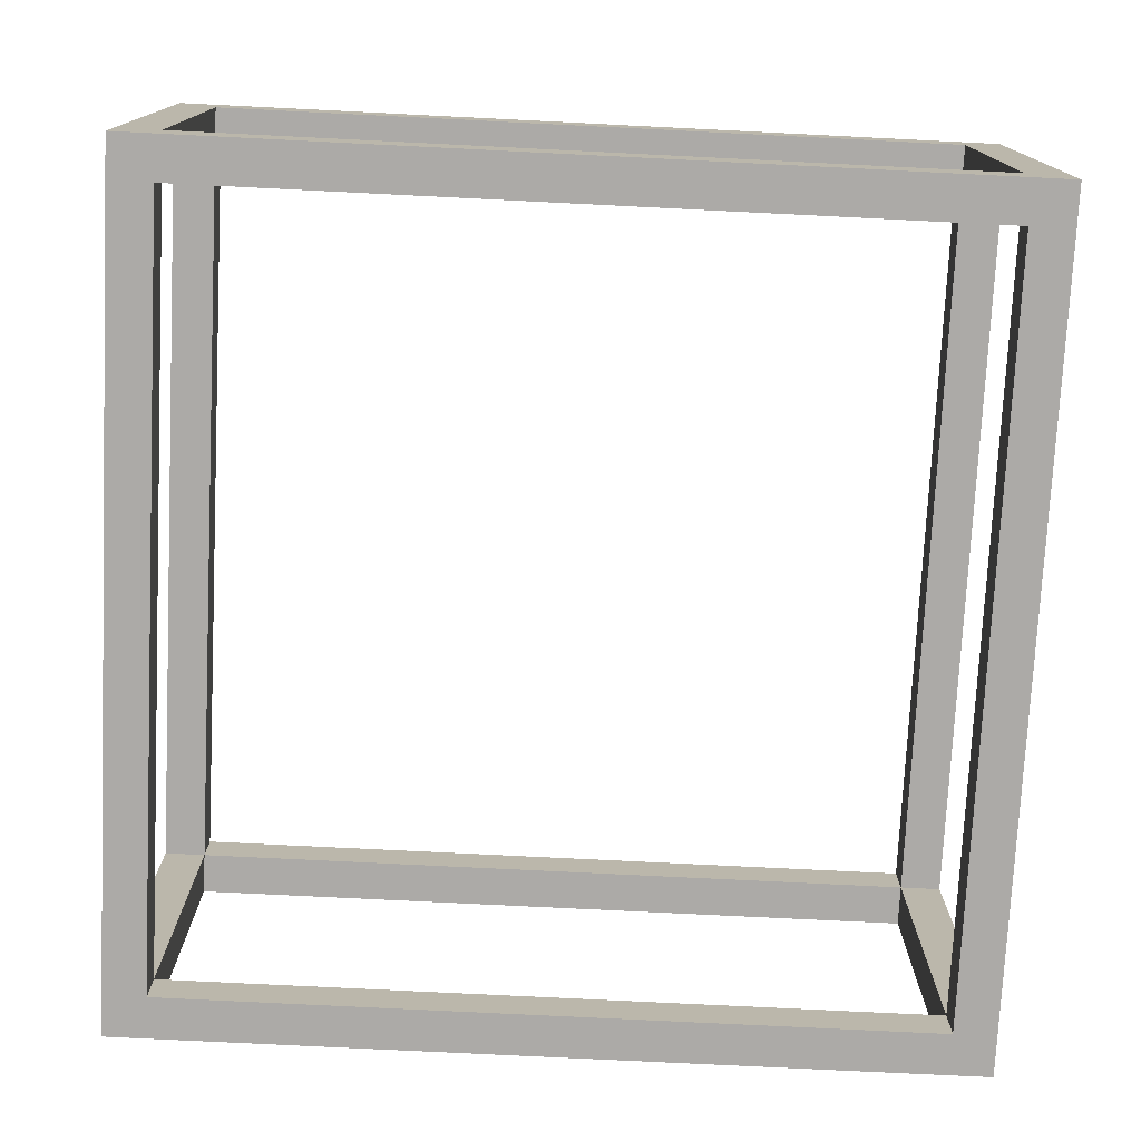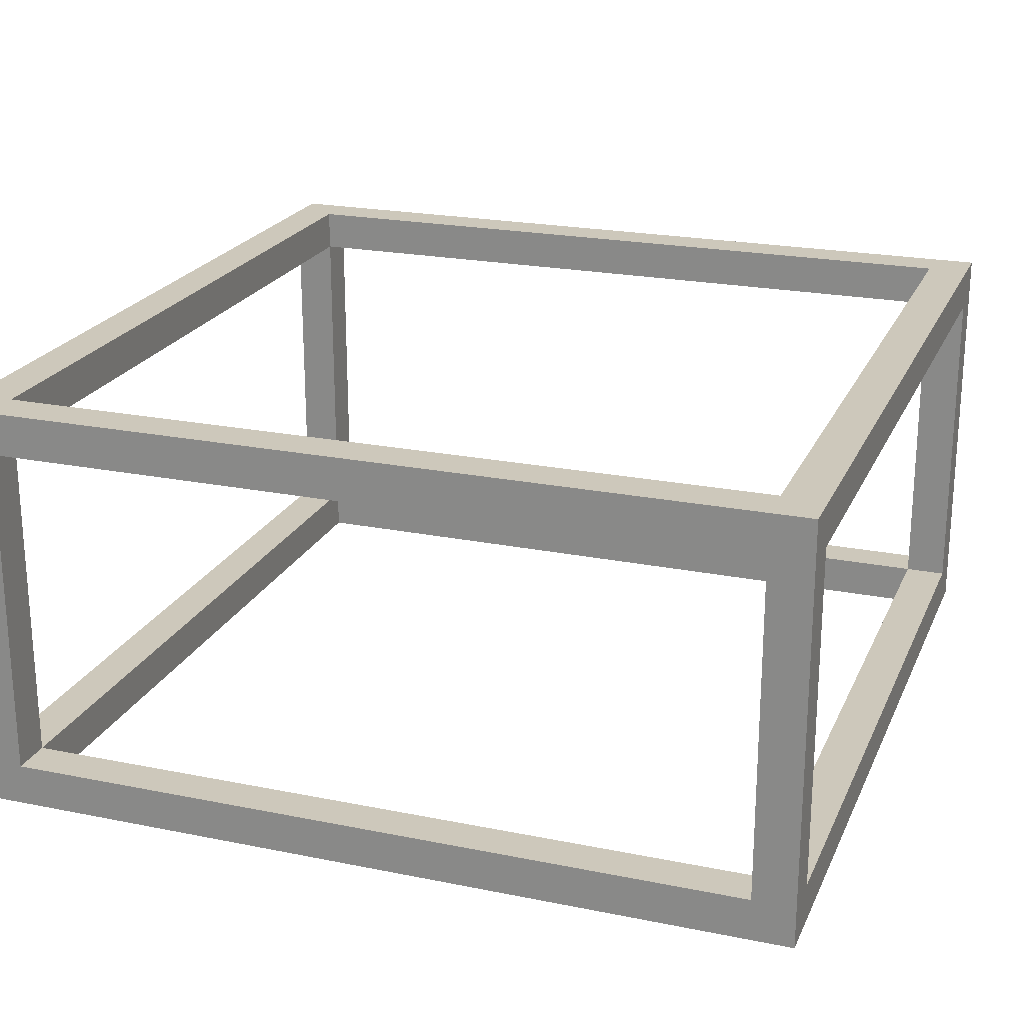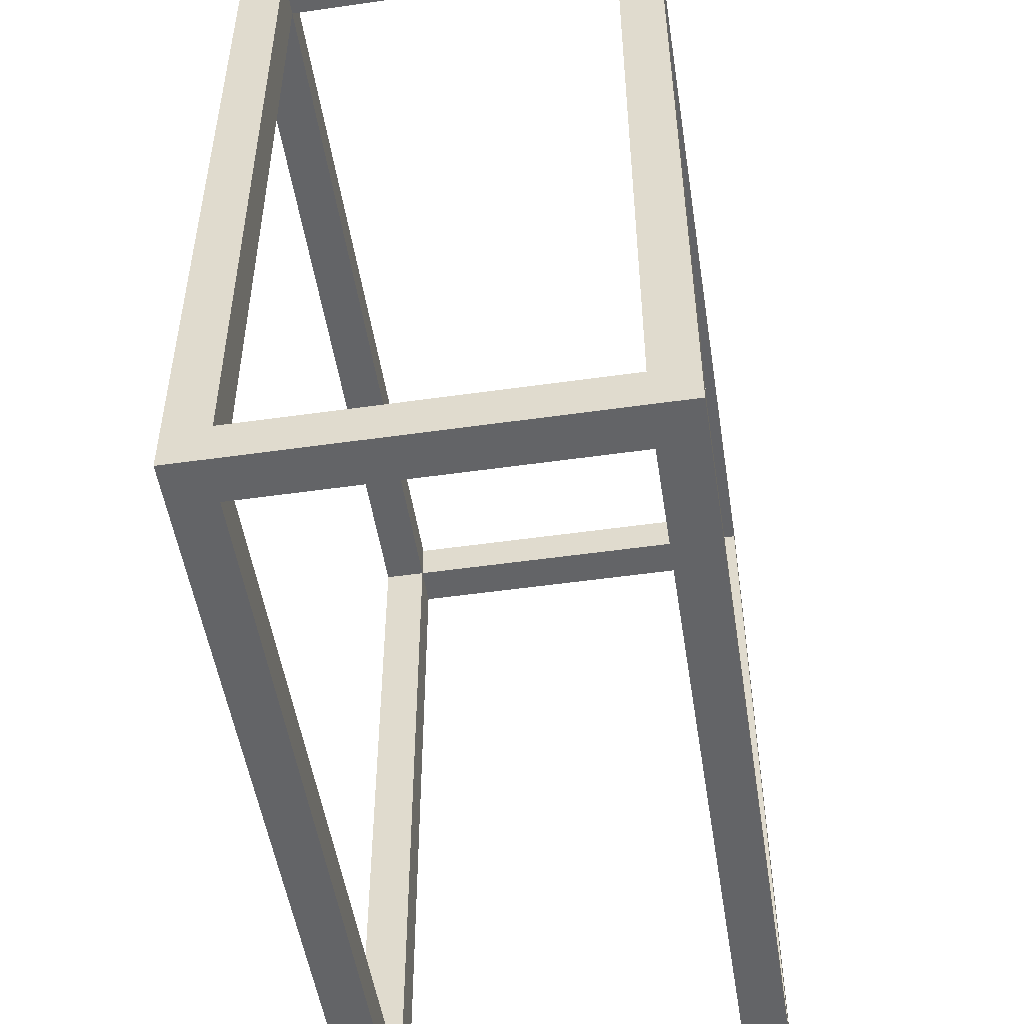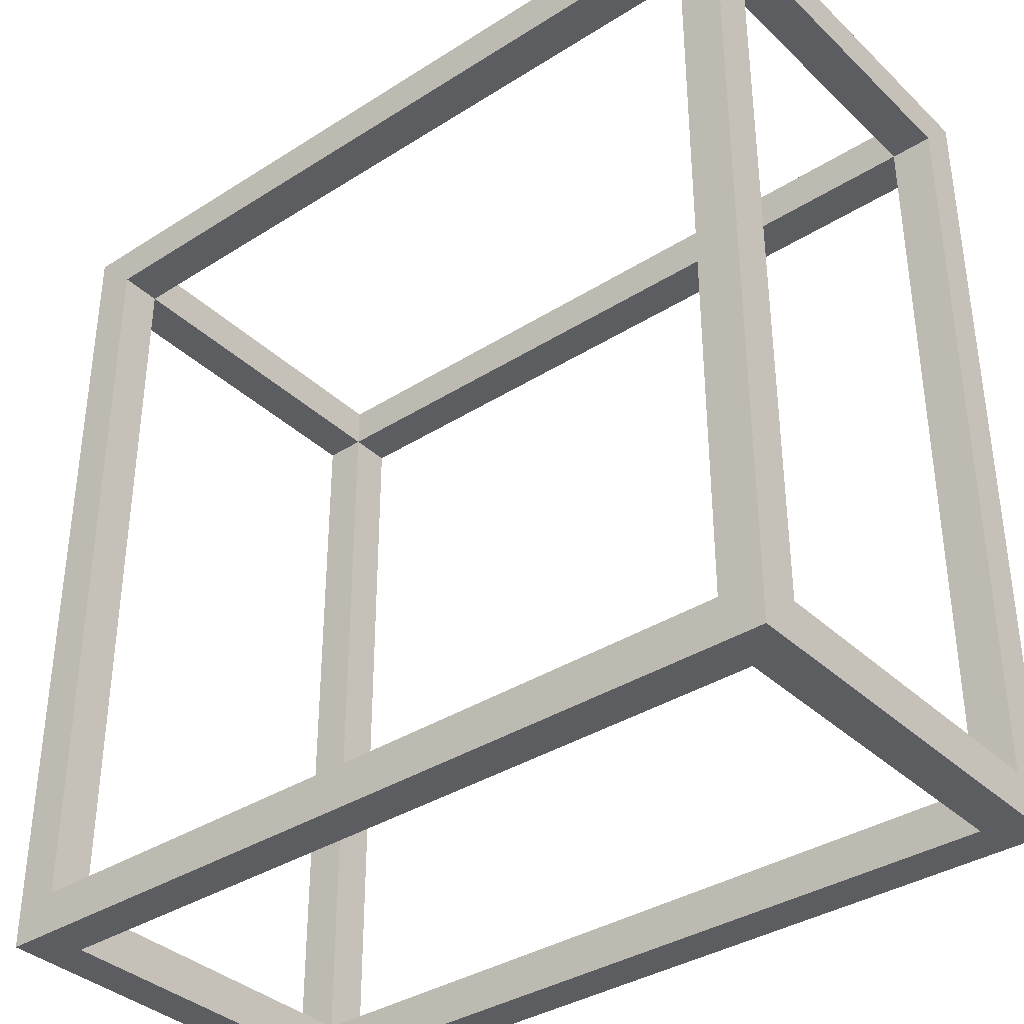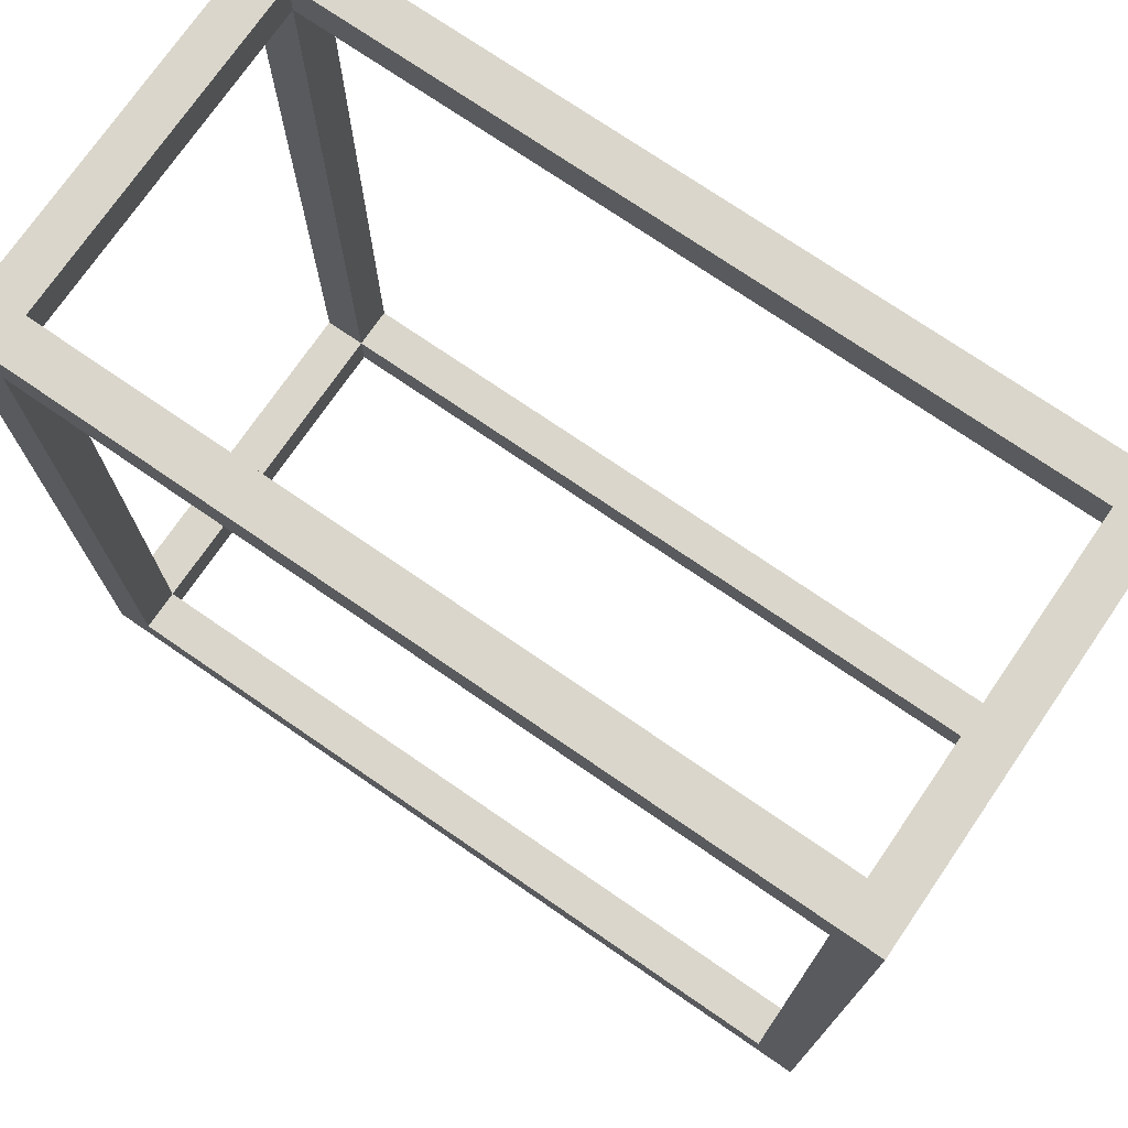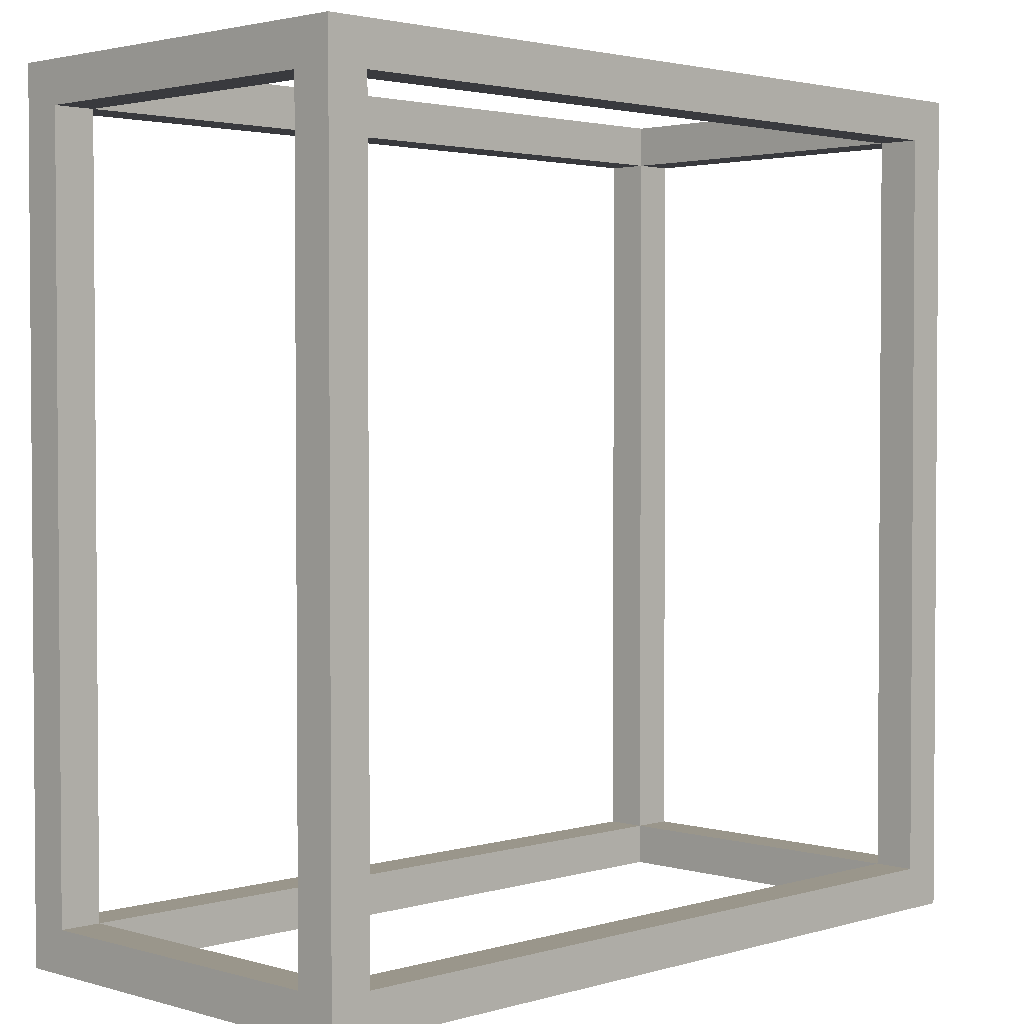
<metadata>
{"format":"obj","ext":"obj","renderer":"f3d","projection":"perspective","resolution":1024,"background":"white","views":[{"elev":-76.1,"azim":-92.8,"up":"+Z"},{"elev":22.0,"azim":109.5,"up":"+Z"},{"elev":-51.2,"azim":-81.2,"up":"+Y"},{"elev":-36.4,"azim":39.6,"up":"+Y"},{"elev":74.1,"azim":34.5,"up":"+Y"},{"elev":2.4,"azim":-45.2,"up":"+Y"}]}
</metadata>
<code>
v -1.243 -1.245 -0.5528
v -1.381 -1.245 -0.5528
v -1.243 -1.245 0.5528
v -1.243 -1.245 0.5528
v -1.381 -1.245 -0.5528
v -1.381 -1.245 0.5528
v -1.243 -1.245 0.5528
v -1.243 -1.245 0.691
v 1.245 -1.243 0.5528
v 1.245 -1.243 0.5528
v -1.243 -1.245 0.691
v 1.245 -1.243 0.691
v 1.245 -1.243 0.5528
v 1.383 -1.243 0.5528
v 1.245 -1.243 -0.5528
v 1.245 -1.243 -0.5528
v 1.383 -1.243 0.5528
v 1.383 -1.243 -0.5528
v -1.245 1.243 0.5528
v -1.383 1.243 0.5528
v -1.245 1.243 -0.5528
v -1.245 1.243 -0.5528
v -1.383 1.243 0.5528
v -1.383 1.243 -0.5528
v 1.243 1.245 0.5528
v 1.243 1.245 0.691
v -1.245 1.243 0.5528
v -1.245 1.243 0.5528
v 1.243 1.245 0.691
v -1.245 1.243 0.691
v 1.243 1.245 -0.5528
v 1.381 1.245 -0.5528
v 1.243 1.245 0.5528
v 1.243 1.245 0.5528
v 1.381 1.245 -0.5528
v 1.381 1.245 0.5528
v -1.245 1.243 0.5528
v -1.245 1.243 0.691
v -1.243 -1.245 0.5528
v -1.243 -1.245 0.5528
v -1.245 1.243 0.691
v -1.243 -1.245 0.691
v 1.245 -1.243 0.5528
v 1.245 -1.243 0.691
v 1.243 1.245 0.5528
v 1.243 1.245 0.5528
v 1.245 -1.243 0.691
v 1.243 1.245 0.691
v 1.381 1.245 -0.5528
v 1.381 1.383 -0.691
v 1.381 1.245 0.5528
v 1.381 1.245 0.5528
v 1.381 1.383 -0.691
v 1.381 1.383 0.691
v 1.381 1.245 0.5528
v 1.381 1.383 0.691
v 1.383 -1.243 0.5528
v 1.383 -1.243 0.5528
v 1.381 1.383 0.691
v 1.383 -1.381 0.691
v 1.383 -1.243 0.5528
v 1.383 -1.381 0.691
v 1.383 -1.243 -0.5528
v 1.383 -1.243 -0.5528
v 1.383 -1.381 0.691
v 1.383 -1.381 -0.691
v 1.383 -1.243 -0.5528
v 1.383 -1.381 -0.691
v 1.381 1.245 -0.5528
v 1.381 1.245 -0.5528
v 1.383 -1.381 -0.691
v 1.381 1.383 -0.691
v 1.245 -1.381 -0.5528
v 1.383 -1.381 -0.691
v 1.245 -1.381 0.5528
v 1.245 -1.381 0.5528
v 1.383 -1.381 -0.691
v 1.383 -1.381 0.691
v 1.245 -1.381 0.5528
v 1.383 -1.381 0.691
v -1.243 -1.383 0.5528
v -1.243 -1.383 0.5528
v 1.383 -1.381 0.691
v -1.381 -1.383 0.691
v -1.243 -1.383 0.5528
v -1.381 -1.383 0.691
v -1.243 -1.383 -0.5528
v -1.243 -1.383 -0.5528
v -1.381 -1.383 0.691
v -1.381 -1.383 -0.691
v -1.243 -1.383 -0.5528
v -1.381 -1.383 -0.691
v 1.245 -1.381 -0.5528
v 1.245 -1.381 -0.5528
v -1.381 -1.383 -0.691
v 1.383 -1.381 -0.691
v -1.381 -1.245 -0.5528
v -1.381 -1.383 -0.691
v -1.381 -1.245 0.5528
v -1.381 -1.245 0.5528
v -1.381 -1.383 -0.691
v -1.381 -1.383 0.691
v -1.381 -1.245 0.5528
v -1.381 -1.383 0.691
v -1.383 1.243 0.5528
v -1.383 1.243 0.5528
v -1.381 -1.383 0.691
v -1.383 1.381 0.691
v -1.383 1.243 0.5528
v -1.383 1.381 0.691
v -1.383 1.243 -0.5528
v -1.383 1.243 -0.5528
v -1.383 1.381 0.691
v -1.383 1.381 -0.691
v -1.383 1.243 -0.5528
v -1.383 1.381 -0.691
v -1.381 -1.245 -0.5528
v -1.381 -1.245 -0.5528
v -1.383 1.381 -0.691
v -1.381 -1.383 -0.691
v -1.245 1.381 -0.5528
v -1.383 1.381 -0.691
v -1.245 1.381 0.5528
v -1.245 1.381 0.5528
v -1.383 1.381 -0.691
v -1.383 1.381 0.691
v -1.245 1.381 0.5528
v -1.383 1.381 0.691
v 1.243 1.383 0.5528
v 1.243 1.383 0.5528
v -1.383 1.381 0.691
v 1.381 1.383 0.691
v 1.243 1.383 0.5528
v 1.381 1.383 0.691
v 1.243 1.383 -0.5528
v 1.243 1.383 -0.5528
v 1.381 1.383 0.691
v 1.381 1.383 -0.691
v 1.243 1.383 -0.5528
v 1.381 1.383 -0.691
v -1.245 1.381 -0.5528
v -1.245 1.381 -0.5528
v 1.381 1.383 -0.691
v -1.383 1.381 -0.691
v 1.243 1.245 -0.691
v 1.381 1.383 -0.691
v 1.245 -1.243 -0.691
v 1.245 -1.243 -0.691
v 1.381 1.383 -0.691
v 1.383 -1.381 -0.691
v 1.245 -1.243 -0.691
v 1.383 -1.381 -0.691
v -1.243 -1.245 -0.691
v -1.243 -1.245 -0.691
v 1.383 -1.381 -0.691
v -1.381 -1.383 -0.691
v -1.243 -1.245 -0.691
v -1.381 -1.383 -0.691
v -1.245 1.243 -0.691
v -1.245 1.243 -0.691
v -1.381 -1.383 -0.691
v -1.383 1.381 -0.691
v -1.245 1.243 -0.691
v -1.383 1.381 -0.691
v 1.243 1.245 -0.691
v 1.243 1.245 -0.691
v -1.383 1.381 -0.691
v 1.381 1.383 -0.691
v 1.243 1.245 0.691
v 1.381 1.383 0.691
v -1.245 1.243 0.691
v -1.245 1.243 0.691
v 1.381 1.383 0.691
v -1.383 1.381 0.691
v -1.245 1.243 0.691
v -1.383 1.381 0.691
v -1.243 -1.245 0.691
v -1.243 -1.245 0.691
v -1.383 1.381 0.691
v -1.381 -1.383 0.691
v -1.243 -1.245 0.691
v -1.381 -1.383 0.691
v 1.245 -1.243 0.691
v 1.245 -1.243 0.691
v -1.381 -1.383 0.691
v 1.383 -1.381 0.691
v 1.245 -1.243 0.691
v 1.383 -1.381 0.691
v 1.243 1.245 0.691
v 1.243 1.245 0.691
v 1.383 -1.381 0.691
v 1.381 1.383 0.691
v -1.243 -1.245 -0.5528
v -1.243 -1.245 -0.691
v -1.245 1.243 -0.5528
v -1.245 1.243 -0.5528
v -1.243 -1.245 -0.691
v -1.245 1.243 -0.691
v 1.245 -1.243 -0.5528
v 1.245 -1.243 -0.691
v -1.243 -1.245 -0.5528
v -1.243 -1.245 -0.5528
v 1.245 -1.243 -0.691
v -1.243 -1.245 -0.691
v 1.243 1.245 -0.5528
v 1.243 1.245 -0.691
v 1.245 -1.243 -0.5528
v 1.245 -1.243 -0.5528
v 1.243 1.245 -0.691
v 1.245 -1.243 -0.691
v -1.245 1.243 -0.5528
v -1.245 1.243 -0.691
v 1.243 1.245 -0.5528
v 1.243 1.245 -0.5528
v -1.245 1.243 -0.691
v 1.243 1.245 -0.691
v 1.381 1.245 -0.5528
v 1.243 1.245 -0.5528
v 1.383 -1.243 -0.5528
v 1.383 -1.243 -0.5528
v 1.243 1.245 -0.5528
v 1.245 -1.243 -0.5528
v 1.383 -1.243 0.5528
v 1.245 -1.243 0.5528
v 1.381 1.245 0.5528
v 1.381 1.245 0.5528
v 1.245 -1.243 0.5528
v 1.243 1.245 0.5528
v -1.383 1.243 0.5528
v -1.245 1.243 0.5528
v -1.381 -1.245 0.5528
v -1.381 -1.245 0.5528
v -1.245 1.243 0.5528
v -1.243 -1.245 0.5528
v -1.381 -1.245 -0.5528
v -1.243 -1.245 -0.5528
v -1.383 1.243 -0.5528
v -1.383 1.243 -0.5528
v -1.243 -1.245 -0.5528
v -1.245 1.243 -0.5528
v -1.245 1.381 -0.5528
v -1.245 1.243 -0.5528
v 1.243 1.383 -0.5528
v 1.243 1.383 -0.5528
v -1.245 1.243 -0.5528
v 1.243 1.245 -0.5528
v 1.243 1.383 -0.5528
v 1.243 1.245 -0.5528
v 1.243 1.383 0.5528
v 1.243 1.383 0.5528
v 1.243 1.245 -0.5528
v 1.243 1.245 0.5528
v 1.243 1.383 0.5528
v 1.243 1.245 0.5528
v -1.245 1.381 0.5528
v -1.245 1.381 0.5528
v 1.243 1.245 0.5528
v -1.245 1.243 0.5528
v -1.245 1.381 0.5528
v -1.245 1.243 0.5528
v -1.245 1.381 -0.5528
v -1.245 1.381 -0.5528
v -1.245 1.243 0.5528
v -1.245 1.243 -0.5528
v -1.243 -1.383 0.5528
v -1.243 -1.245 0.5528
v 1.245 -1.381 0.5528
v 1.245 -1.381 0.5528
v -1.243 -1.245 0.5528
v 1.245 -1.243 0.5528
v 1.245 -1.381 -0.5528
v 1.245 -1.243 -0.5528
v -1.243 -1.383 -0.5528
v -1.243 -1.383 -0.5528
v 1.245 -1.243 -0.5528
v -1.243 -1.245 -0.5528
v 1.245 -1.381 0.5528
v 1.245 -1.243 0.5528
v 1.245 -1.381 -0.5528
v 1.245 -1.381 -0.5528
v 1.245 -1.243 0.5528
v 1.245 -1.243 -0.5528
v -1.243 -1.383 -0.5528
v -1.243 -1.245 -0.5528
v -1.243 -1.383 0.5528
v -1.243 -1.383 0.5528
v -1.243 -1.245 -0.5528
v -1.243 -1.245 0.5528
f 1 2 3
f 4 5 6
f 7 8 9
f 10 11 12
f 13 14 15
f 16 17 18
f 19 20 21
f 22 23 24
f 25 26 27
f 28 29 30
f 31 32 33
f 34 35 36
f 37 38 39
f 40 41 42
f 43 44 45
f 46 47 48
f 49 50 51
f 52 53 54
f 55 56 57
f 58 59 60
f 61 62 63
f 64 65 66
f 67 68 69
f 70 71 72
f 73 74 75
f 76 77 78
f 79 80 81
f 82 83 84
f 85 86 87
f 88 89 90
f 91 92 93
f 94 95 96
f 97 98 99
f 100 101 102
f 103 104 105
f 106 107 108
f 109 110 111
f 112 113 114
f 115 116 117
f 118 119 120
f 121 122 123
f 124 125 126
f 127 128 129
f 130 131 132
f 133 134 135
f 136 137 138
f 139 140 141
f 142 143 144
f 145 146 147
f 148 149 150
f 151 152 153
f 154 155 156
f 157 158 159
f 160 161 162
f 163 164 165
f 166 167 168
f 169 170 171
f 172 173 174
f 175 176 177
f 178 179 180
f 181 182 183
f 184 185 186
f 187 188 189
f 190 191 192
f 193 194 195
f 196 197 198
f 199 200 201
f 202 203 204
f 205 206 207
f 208 209 210
f 211 212 213
f 214 215 216
f 217 218 219
f 220 221 222
f 223 224 225
f 226 227 228
f 229 230 231
f 232 233 234
f 235 236 237
f 238 239 240
f 241 242 243
f 244 245 246
f 247 248 249
f 250 251 252
f 253 254 255
f 256 257 258
f 259 260 261
f 262 263 264
f 265 266 267
f 268 269 270
f 271 272 273
f 274 275 276
f 277 278 279
f 280 281 282
f 283 284 285
f 286 287 288

</code>
